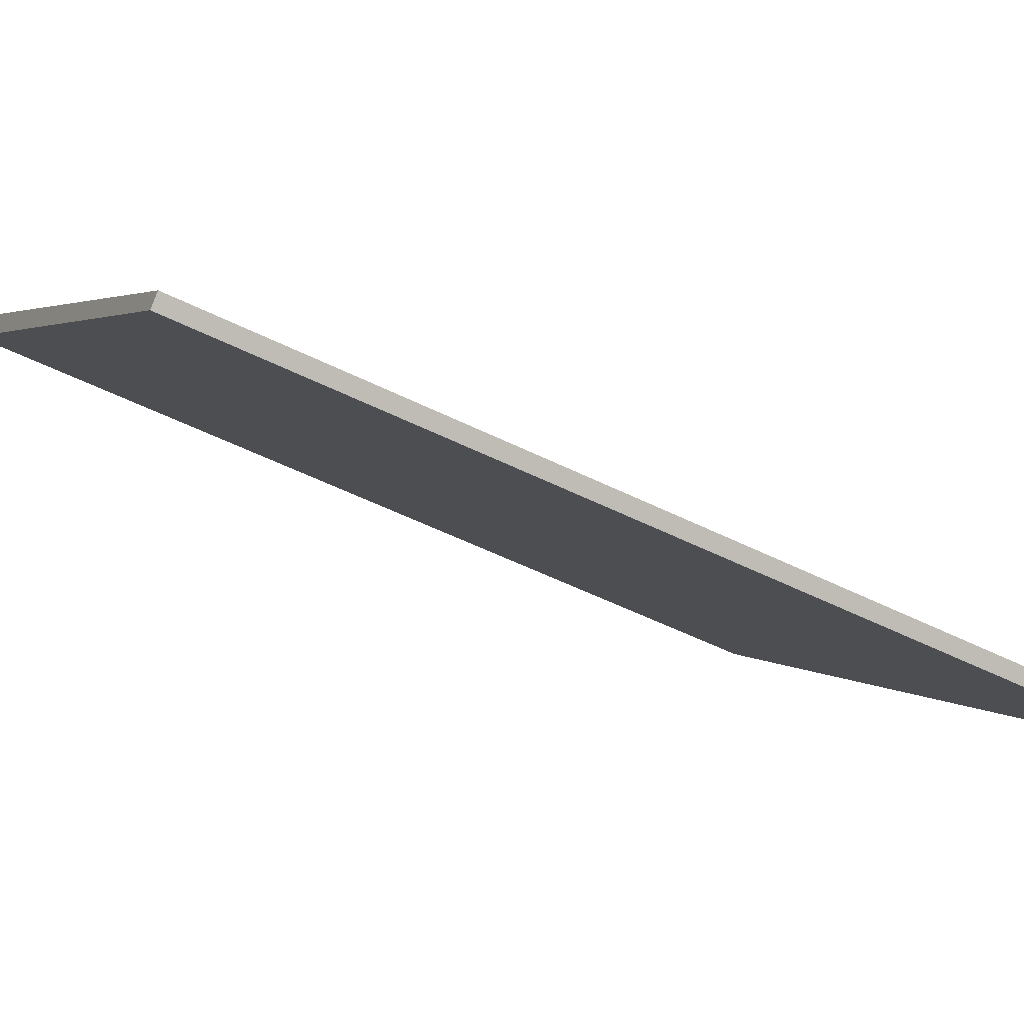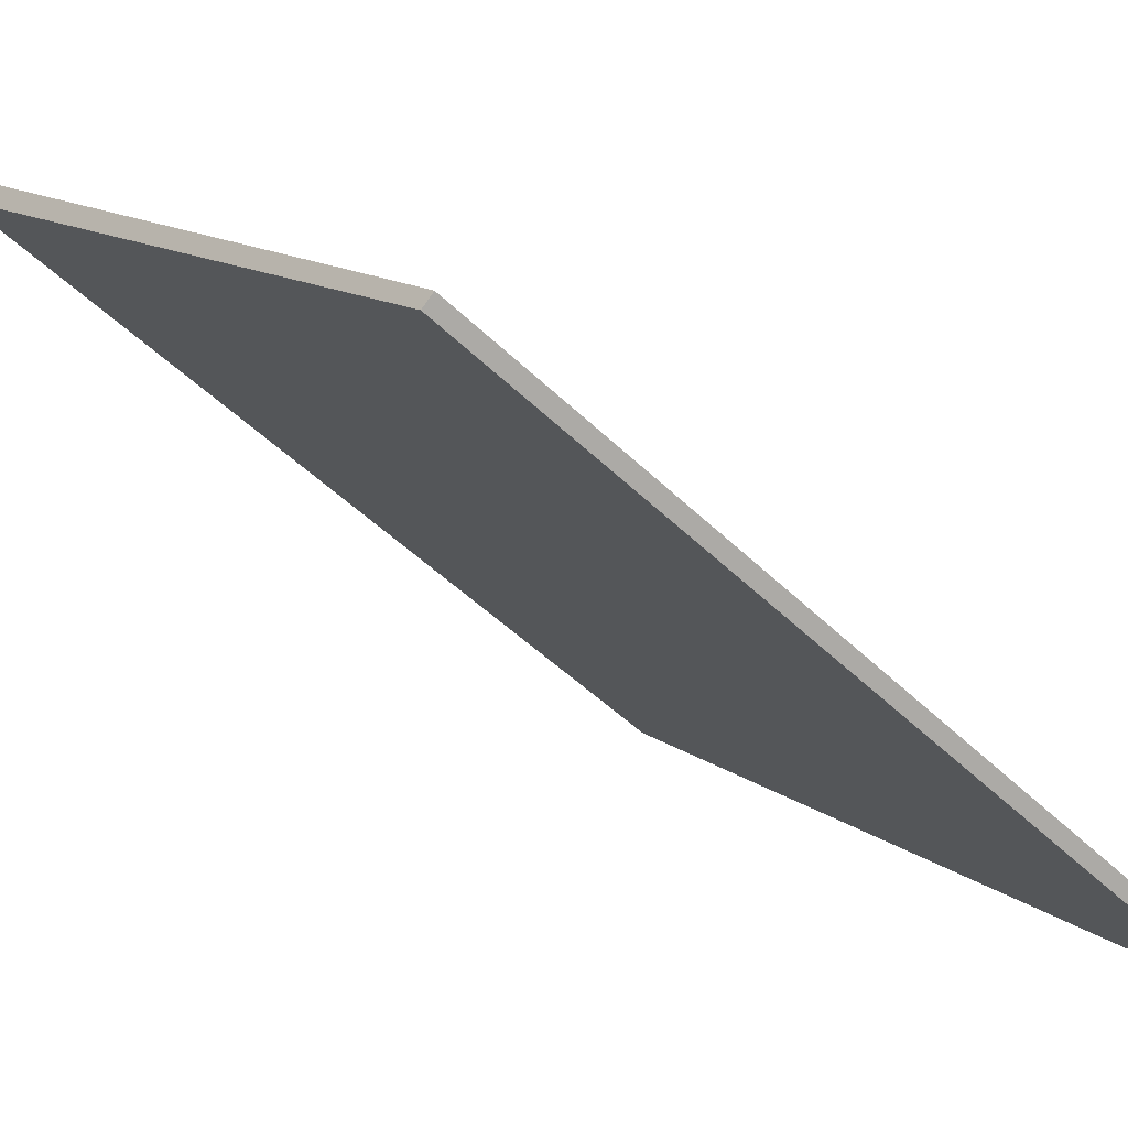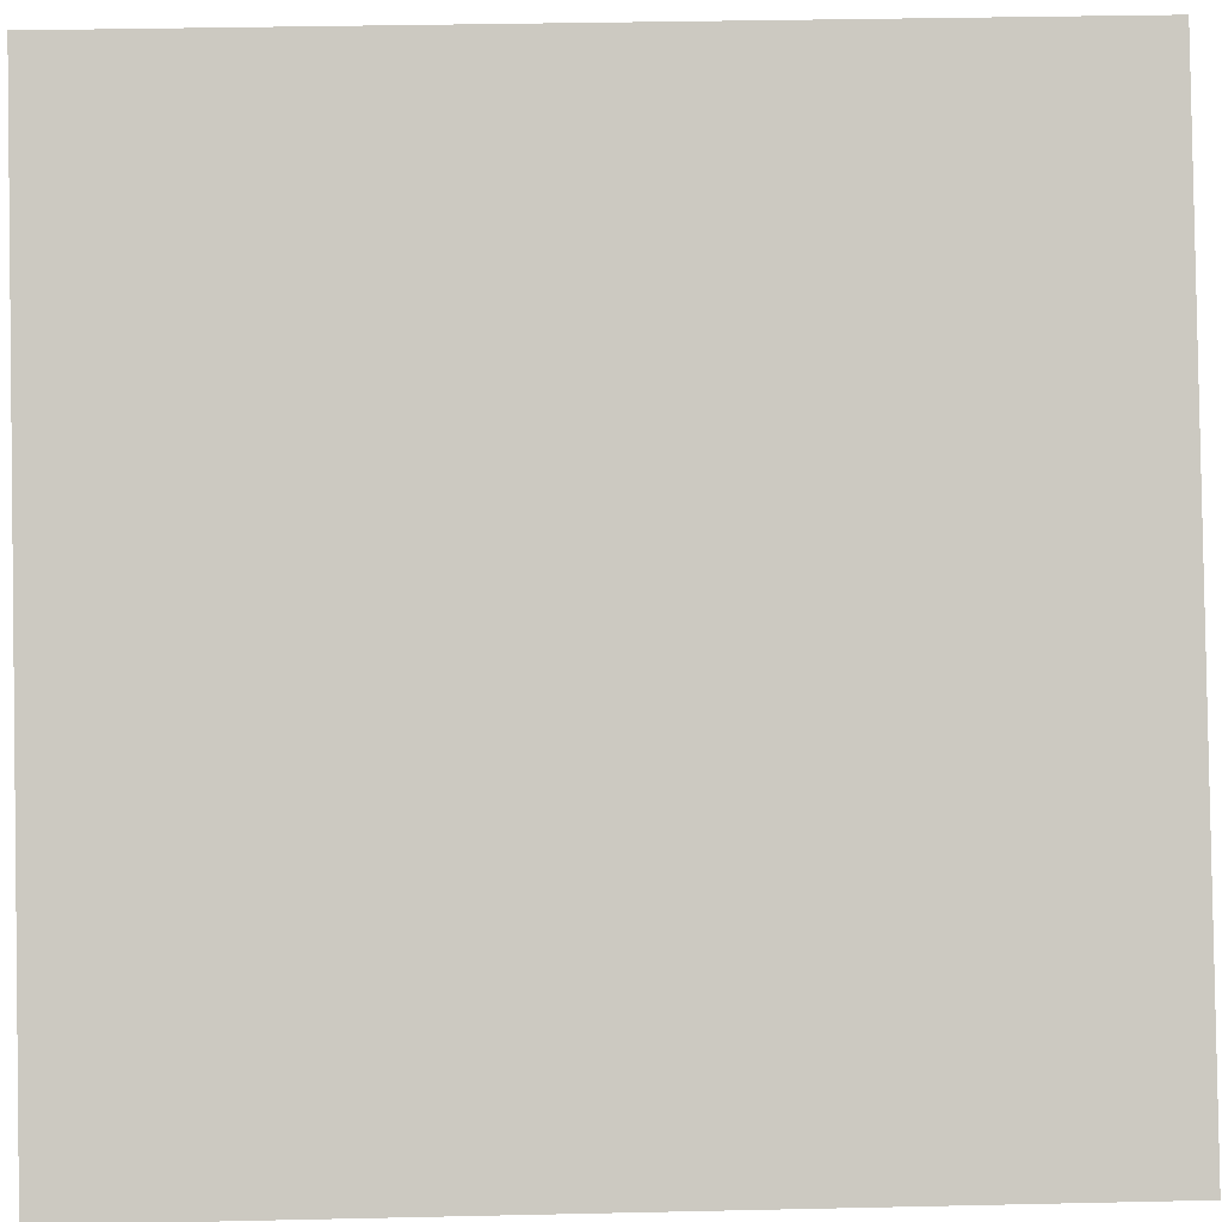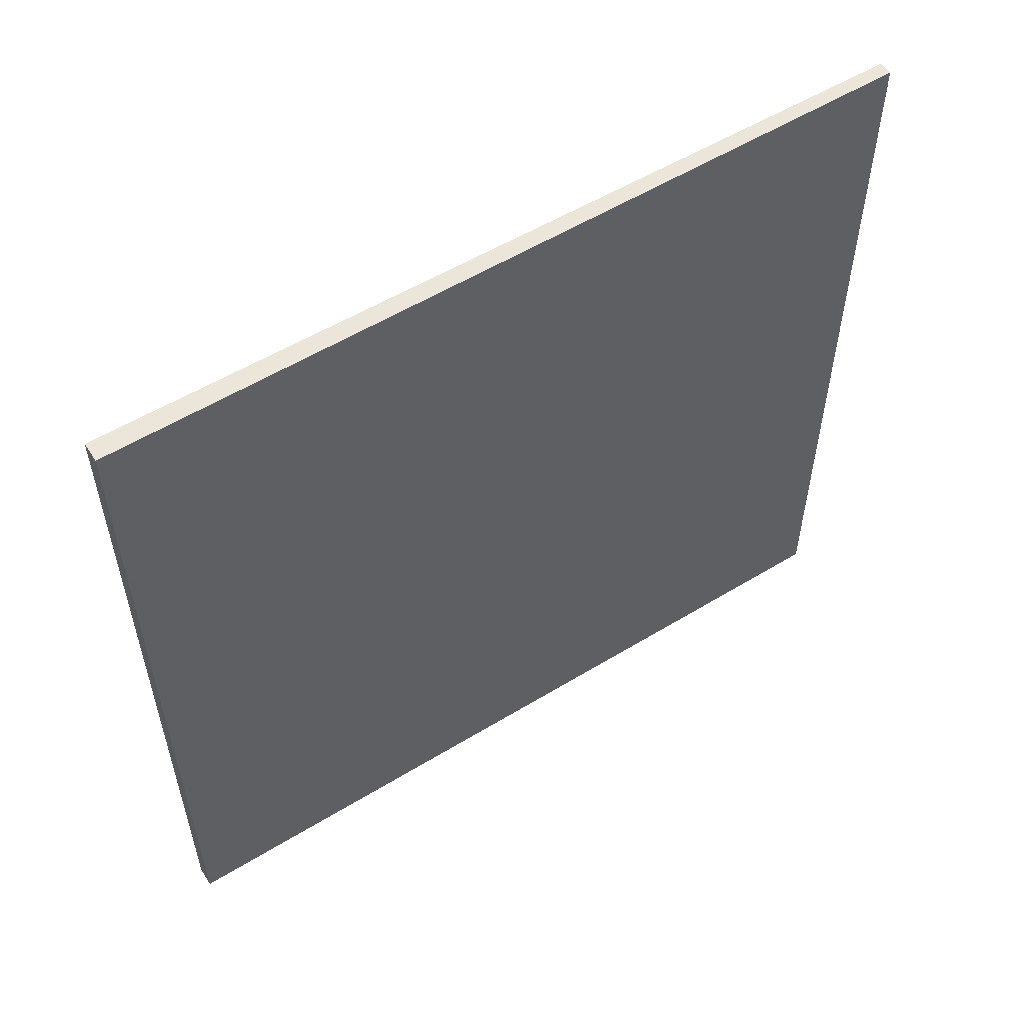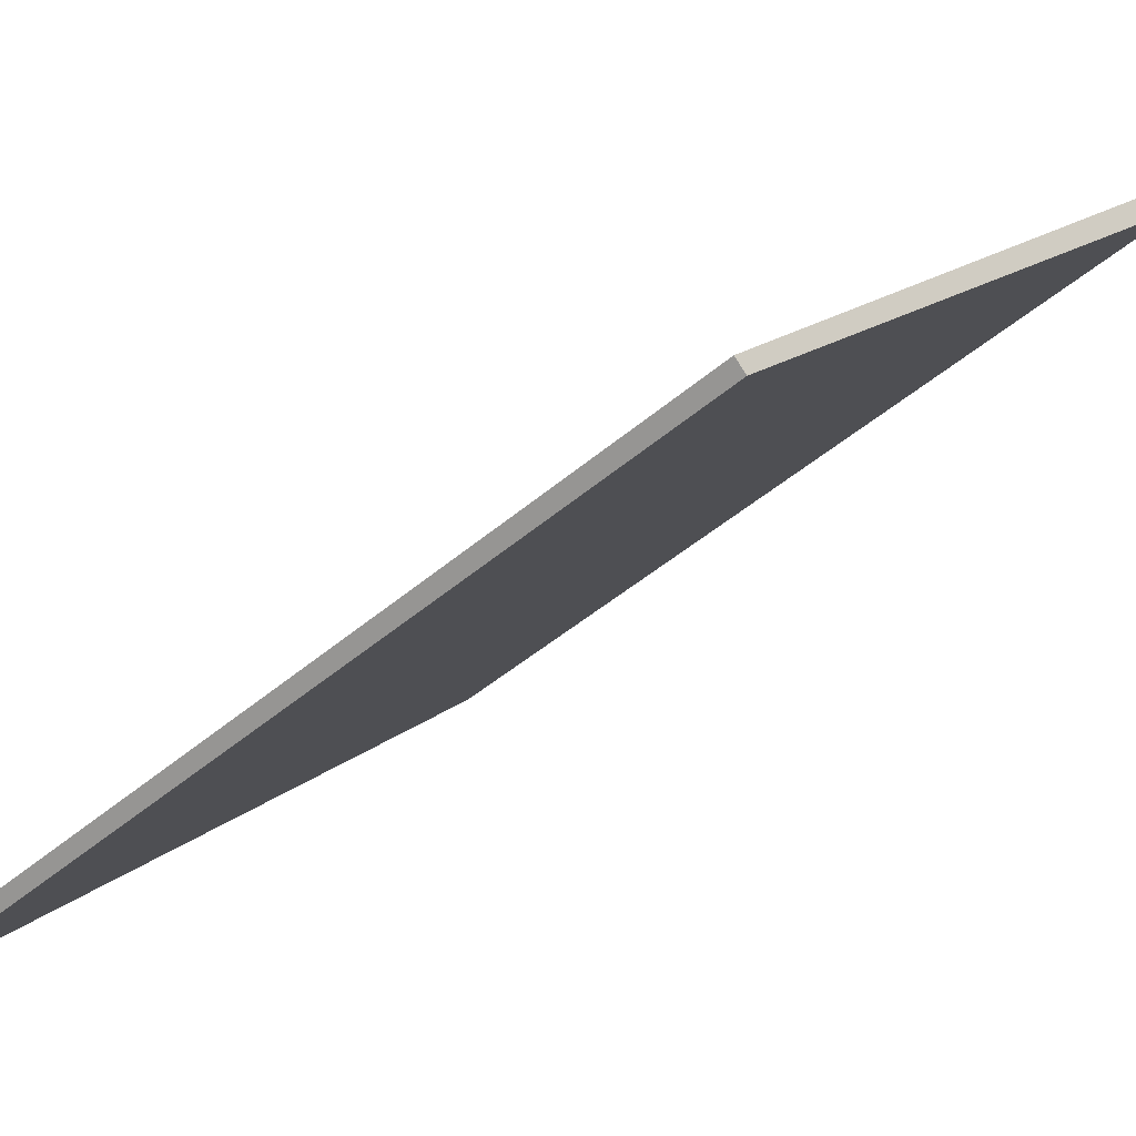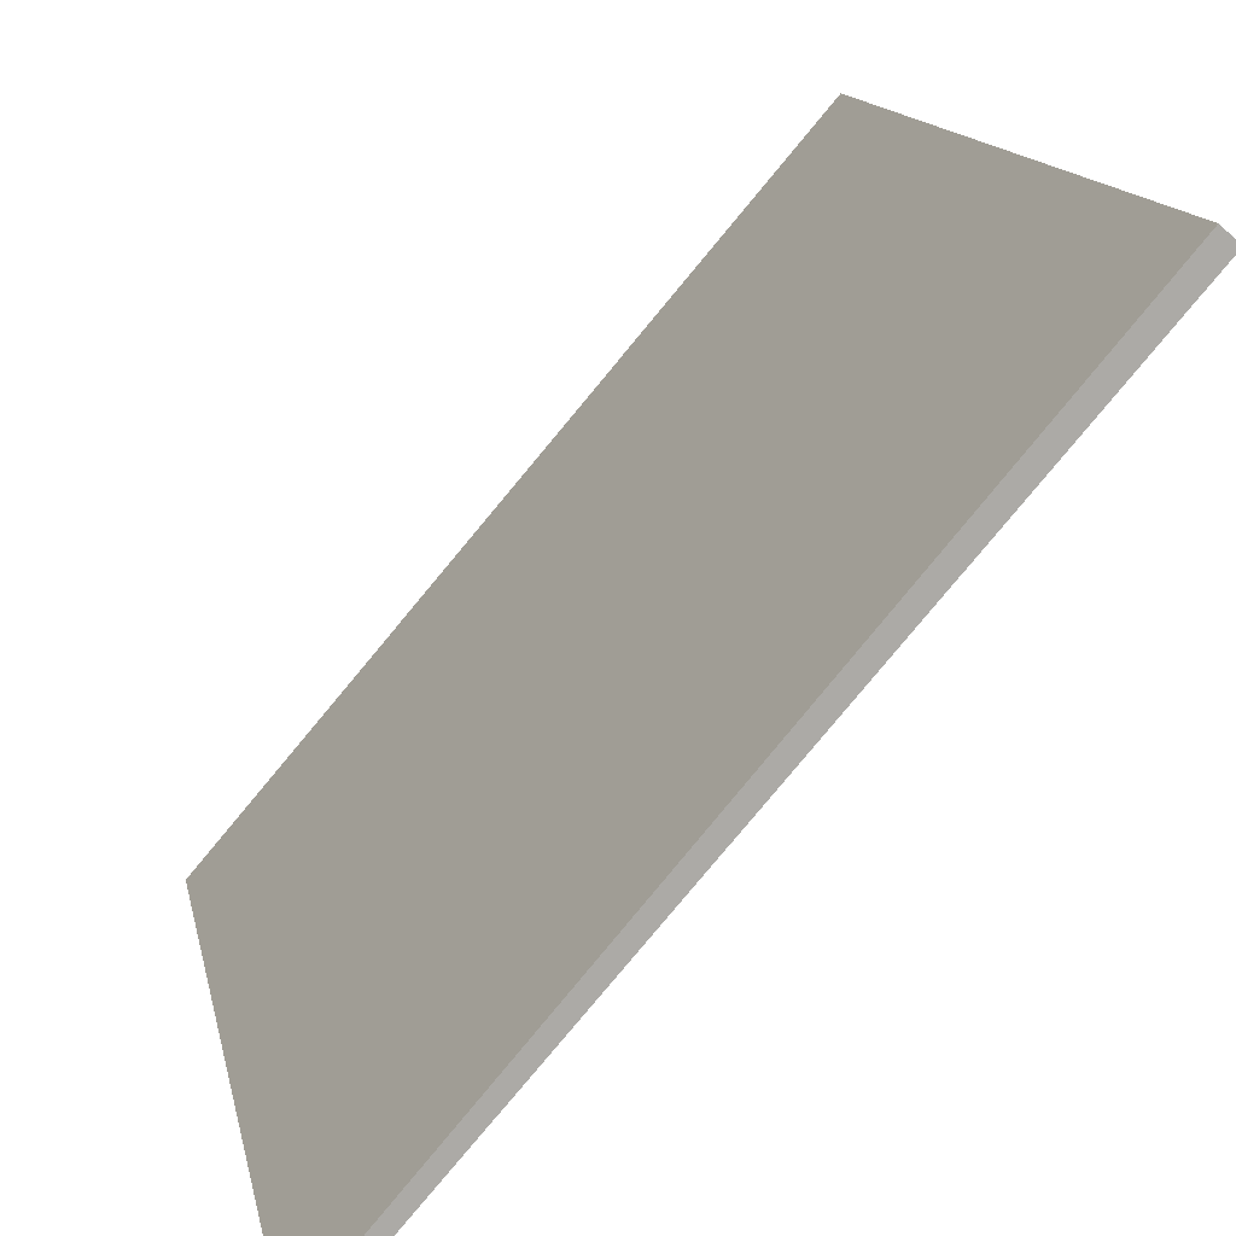
<metadata>
{"format":"obj","ext":"obj","renderer":"f3d","projection":"perspective","resolution":1024,"background":"white","views":[{"elev":-50.1,"azim":61.0,"up":"+Y"},{"elev":-47.6,"azim":42.4,"up":"+Y"},{"elev":38.1,"azim":88.4,"up":"+Y"},{"elev":55.9,"azim":-81.4,"up":"+Z"},{"elev":-44.2,"azim":135.3,"up":"+Y"},{"elev":14.1,"azim":168.9,"up":"+Y"}]}
</metadata>
<code>
v -10.72 97.13 -3.581
v -10.72 97.13 3.581
v -10.63 97.21 -3.581
v -10.63 97.21 3.581
v -15.44 102.5 -3.581
v -15.44 102.5 3.581
v -15.3 102.6 -3.581
v -15.3 102.6 3.581
f 1 3 4
f 4 2 1
f 5 6 8
f 8 7 5
f 1 2 6
f 6 5 1
f 3 7 8
f 8 4 3
f 1 5 7
f 7 3 1
f 2 4 8
f 8 6 2

</code>
